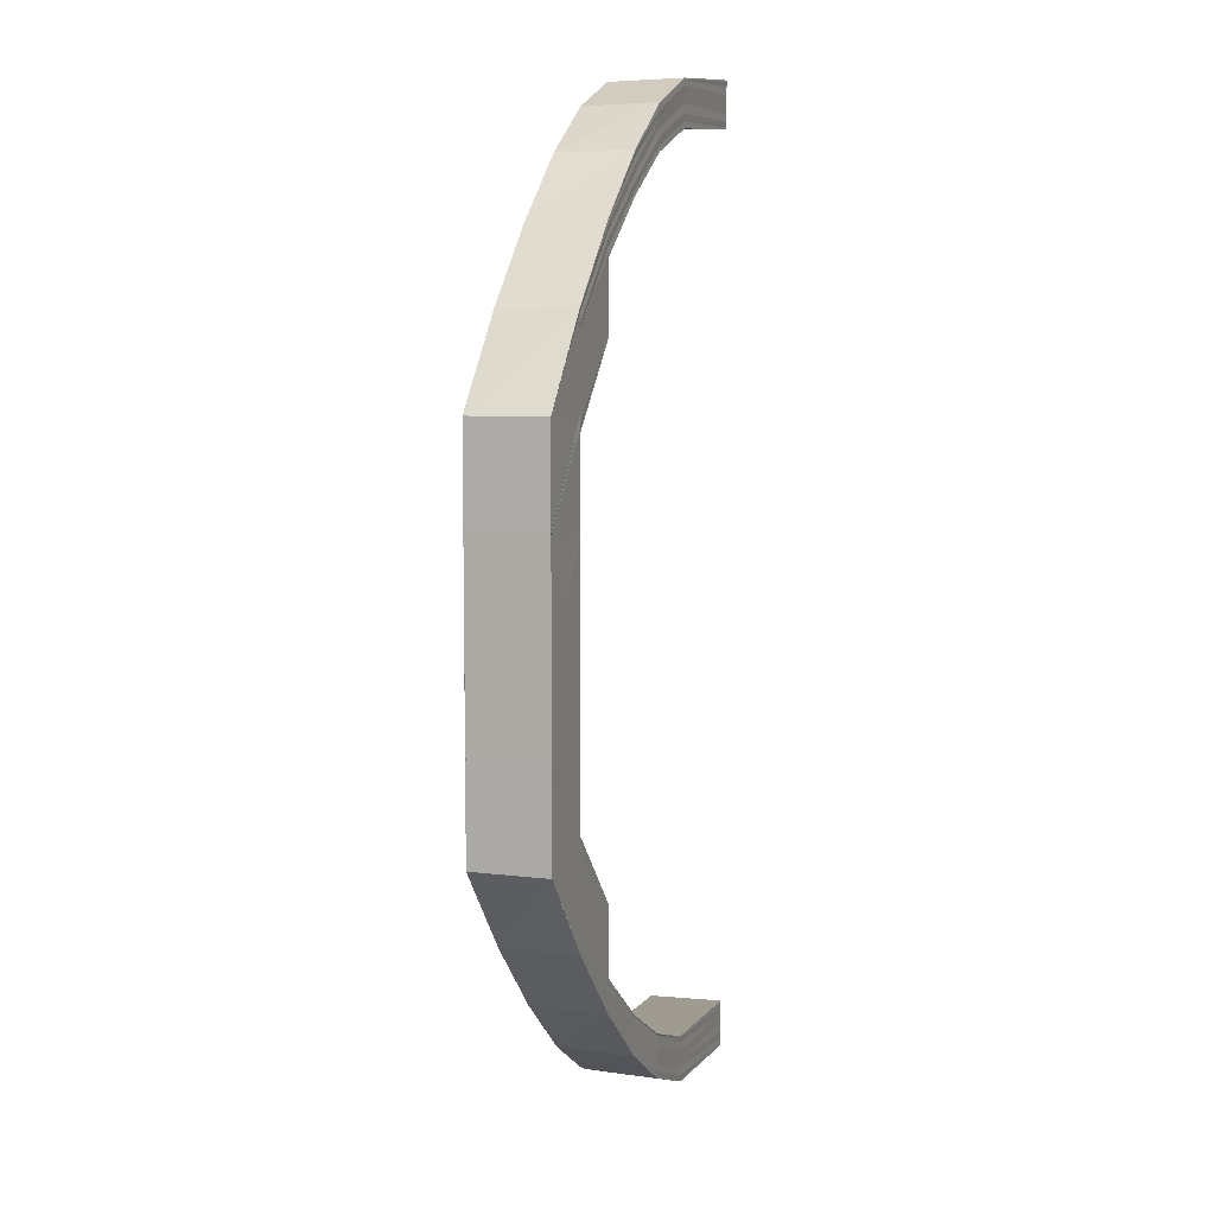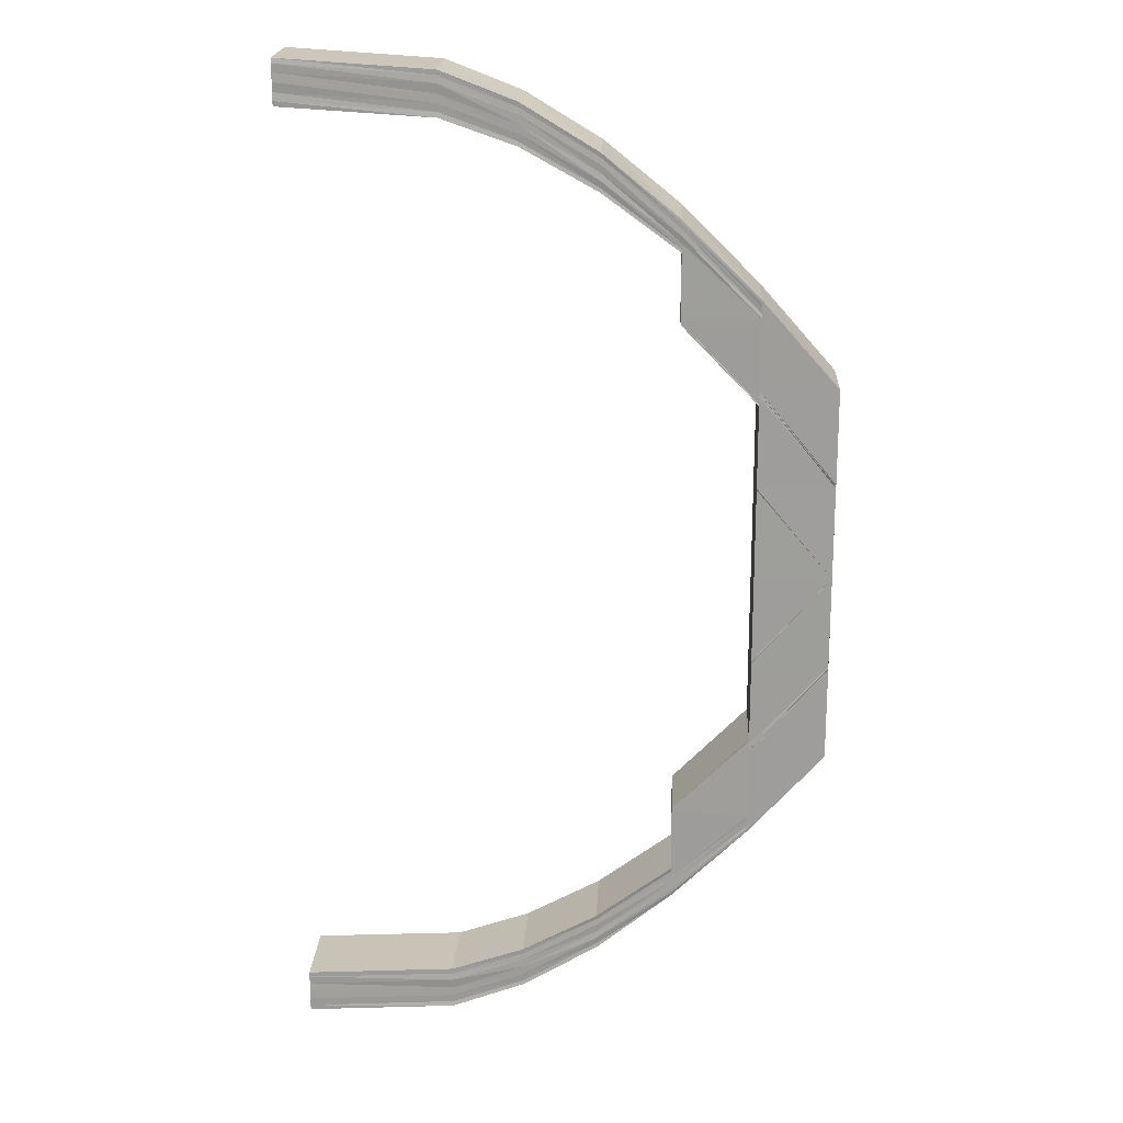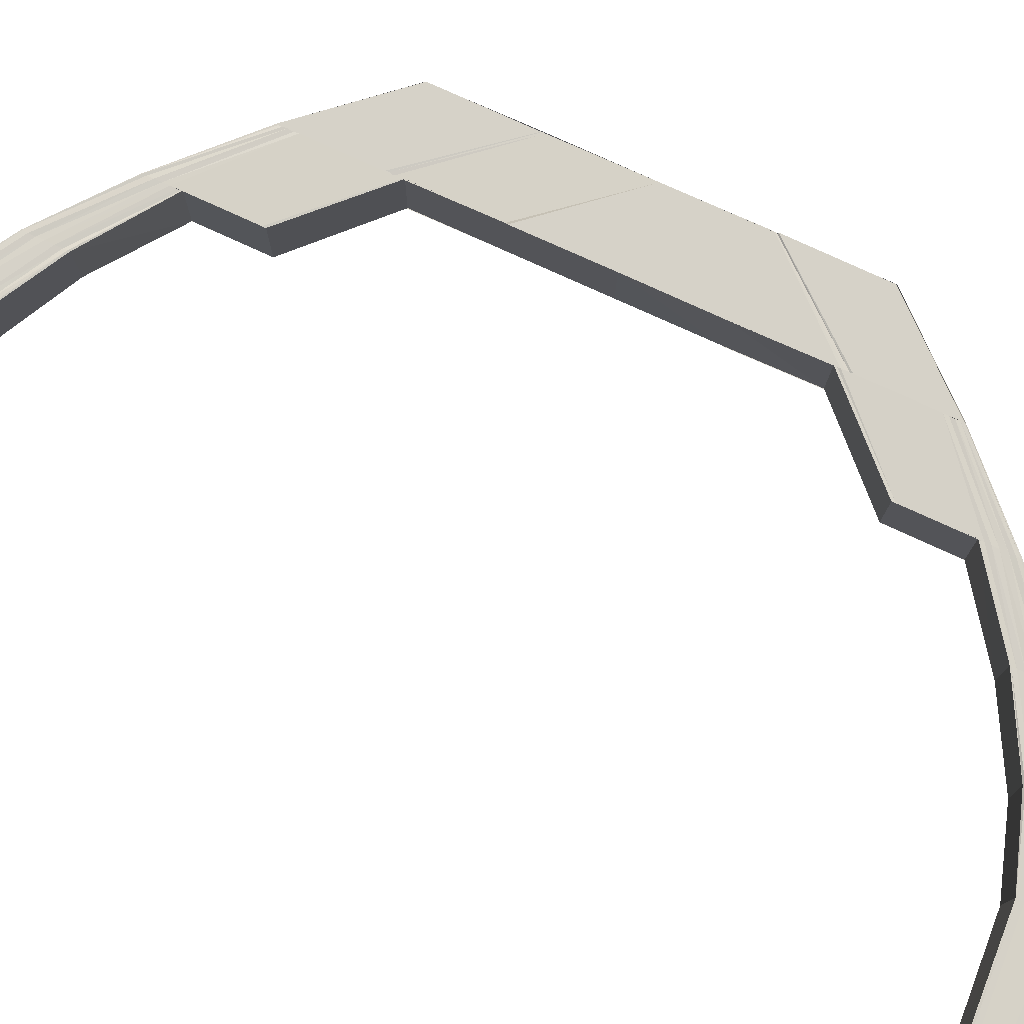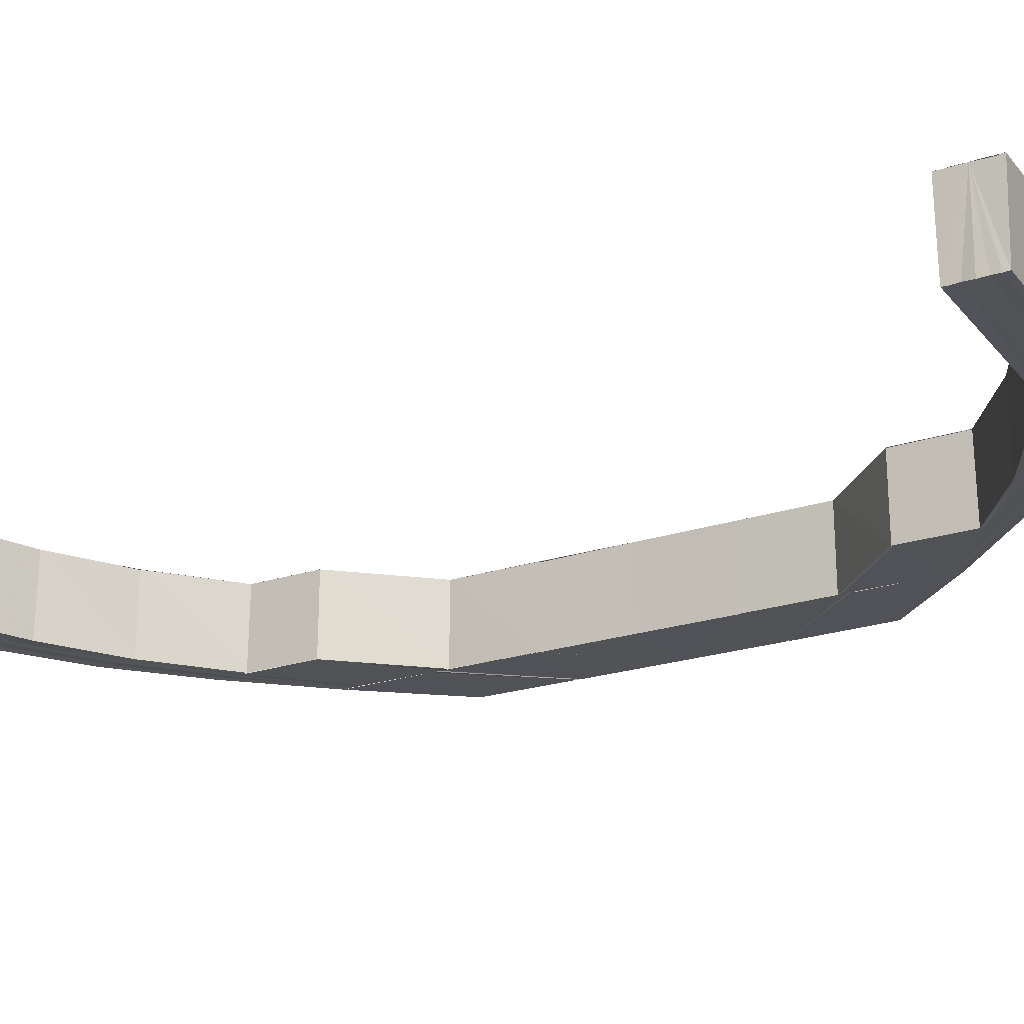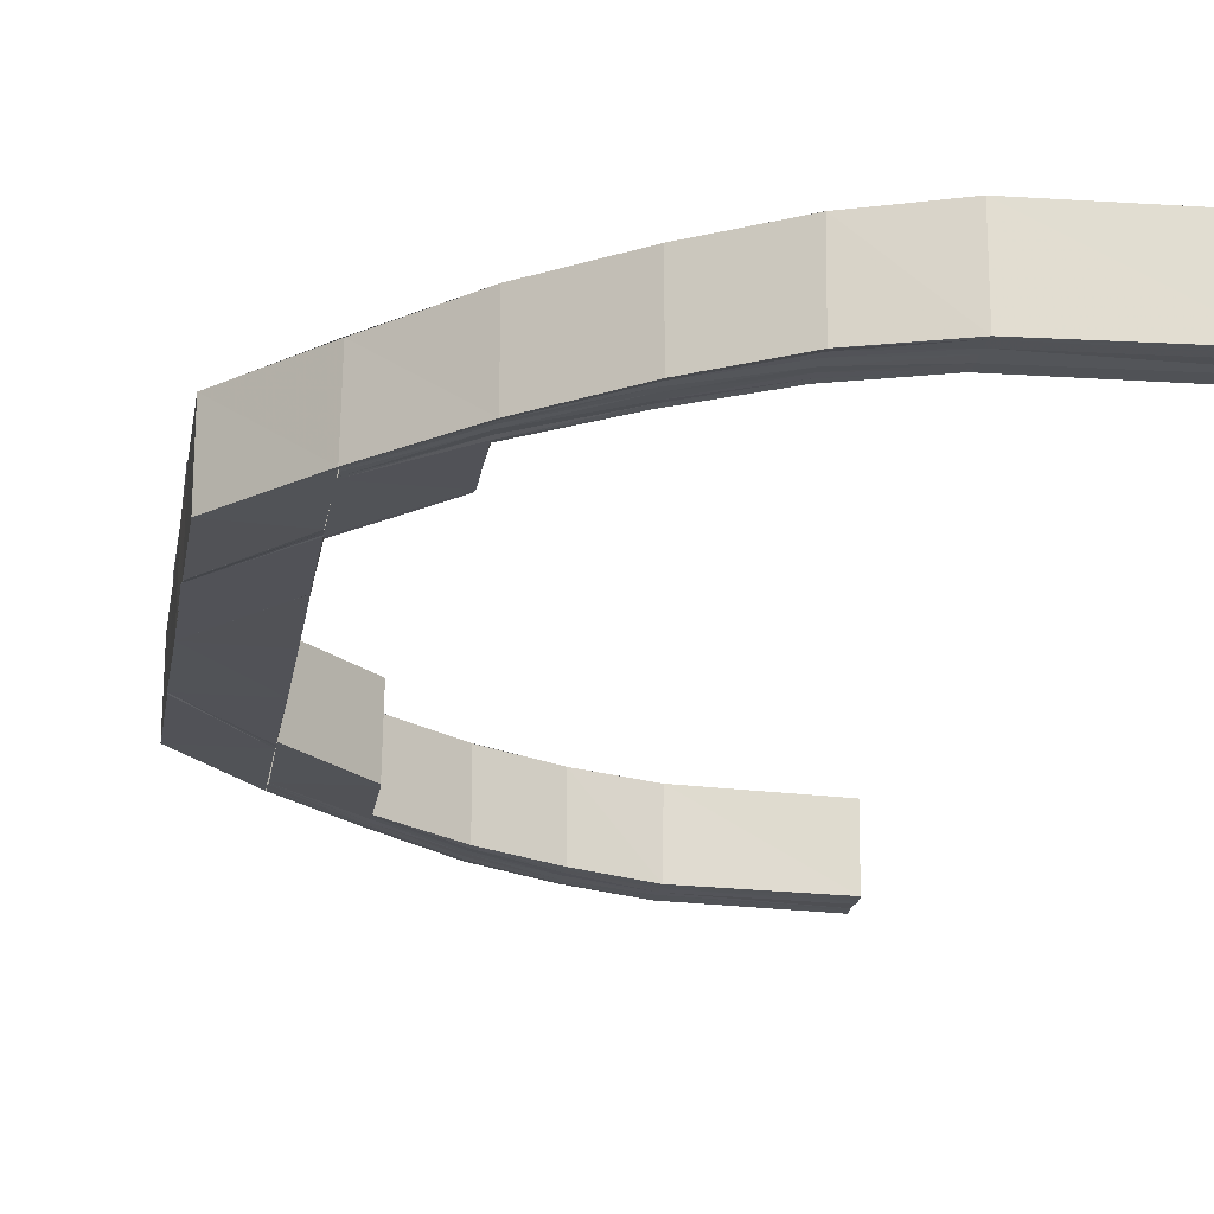
<metadata>
{"format":"obj","ext":"obj","renderer":"f3d","projection":"perspective","resolution":1024,"background":"white","views":[{"elev":7.7,"azim":108.1,"up":"+Z"},{"elev":19.0,"azim":3.1,"up":"+Z"},{"elev":78.7,"azim":-65.7,"up":"+Y"},{"elev":-21.4,"azim":-59.1,"up":"+Y"},{"elev":-21.6,"azim":170.8,"up":"+Y"}]}
</metadata>
<code>
o 22655
v 2168 1866 7.23
v 2168 1866 7.228
v 2168 1866 7.229
v 2168 1866 7.225
v 2168 1866 7.228
v 2168 1866 7.228
v 2168 1866 7.229
v 2168 1866 7.228
v 2168 1866 7.224
v 2168 1866 7.229
v 2168 1866 7.23
v 2168 1866 7.218
v 2168 1866 7.225
v 2168 1866 7.21
v 2168 1866 7.219
v 2168 1866 7.2
v 2168 1866 7.21
v 2168 1866 7.189
v 2168 1866 7.201
v 2168 1866 7.224
v 2168 1866 7.218
v 2168 1866 7.219
v 2168 1866 7.21
v 2168 1866 7.228
v 2168 1866 7.228
v 2168 1866 7.224
v 2168 1866 7.227
v 2168 1866 7.227
v 2168 1866 7.218
v 2168 1866 7.223
v 2168 1866 7.21
v 2168 1866 7.201
v 2168 1866 7.225
v 2168 1866 7.189
v 2168 1866 7.2
v 2168 1866 7.21
v 2168 1866 7.2
v 2168 1866 7.189
v 2168 1866 7.189
v 2168 1866 7.177
v 2168 1866 7.177
v 2168 1866 7.188
v 2168 1866 7.176
v 2168 1866 7.188
v 2168 1866 7.176
v 2168 1866 7.187
v 2168 1866 7.176
v 2168 1866 7.164
v 2168 1866 7.176
v 2168 1866 7.176
v 2168 1866 7.164
v 2168 1866 7.152
v 2168 1866 7.152
v 2168 1866 7.152
v 2168 1866 7.14
v 2168 1866 7.14
v 2168 1866 7.152
v 2168 1866 7.139
v 2168 1866 7.151
v 2168 1866 7.139
v 2168 1866 7.128
v 2168 1866 7.128
v 2168 1866 7.128
v 2168 1866 7.118
v 2168 1866 7.128
v 2168 1866 7.118
v 2168 1866 7.11
v 2168 1866 7.118
v 2168 1866 7.118
v 2168 1866 7.109
v 2168 1866 7.128
v 2168 1866 7.104
v 2168 1866 7.109
v 2168 1866 7.1
v 2168 1866 7.103
v 2168 1866 7.11
v 2168 1866 7.103
v 2168 1866 7.118
v 2168 1866 7.129
v 2168 1866 7.104
v 2168 1866 7.1
v 2168 1866 7.119
v 2168 1866 7.11
v 2168 1866 7.129
v 2168 1866 7.12
v 2168 1866 7.13
v 2168 1866 7.111
v 2168 1866 7.104
v 2168 1866 7.1
v 2168 1866 7.1
v 2168 1866 7.098
v 2168 1866 7.099
v 2168 1866 7.102
v 2168 1866 7.098
v 2168 1866 7.1
v 2168 1866 7.1
v 2168 1866 7.103
v 2168 1866 7.099
v 2168 1866 7.104
v 2168 1866 7.109
v 2168 1866 7.11
v 2168 1866 7.118
v 2168 1866 7.118
v 2168 1866 7.128
v 2168 1866 7.099
v 2168 1866 7.1
v 2168 1866 7.1
v 2168 1866 7.101
v 2168 1866 7.099
v 2168 1866 7.104
v 2168 1866 7.104
v 2168 1866 7.11
v 2168 1866 7.102
v 2168 1866 7.1
v 2168 1866 7.102
v 2168 1866 7.103
v 2168 1866 7.103
v 2168 1866 7.102
v 2168 1866 7.104
v 2168 1866 7.104
v 2168 1866 7.103
v 2168 1866 7.104
v 2168 1866 7.105
v 2168 1866 7.105
v 2168 1866 7.106
v 2168 1866 7.104
v 2168 1866 7.104
v 2168 1866 7.106
v 2168 1866 7.106
v 2168 1866 7.109
v 2168 1866 7.106
v 2168 1866 7.106
v 2168 1866 7.109
v 2168 1866 7.109
v 2168 1866 7.109
v 2168 1866 7.115
v 2168 1866 7.115
v 2168 1866 7.122
v 2168 1866 7.115
v 2168 1866 7.115
v 2168 1866 7.122
v 2168 1866 7.122
v 2168 1866 7.122
v 2168 1866 7.131
v 2168 1866 7.131
v 2168 1866 7.131
v 2168 1866 7.141
v 2168 1866 7.131
v 2168 1866 7.141
v 2168 1866 7.141
v 2168 1866 7.131
v 2168 1866 7.141
v 2168 1866 7.13
v 2168 1866 7.121
v 2168 1866 7.122
v 2168 1866 7.115
v 2168 1866 7.121
v 2168 1866 7.129
v 2168 1866 7.114
v 2168 1866 7.109
v 2168 1866 7.108
v 2168 1866 7.113
v 2168 1866 7.12
v 2168 1866 7.129
v 2168 1866 7.119
v 2168 1866 7.112
v 2168 1866 7.128
v 2168 1866 7.107
v 2168 1866 7.106
v 2168 1866 7.111
v 2168 1866 7.105
v 2168 1866 7.11
v 2168 1866 7.118
v 2168 1866 7.118
v 2168 1866 7.128
v 2168 1866 7.139
v 2168 1866 7.128
v 2168 1866 7.139
v 2168 1866 7.151
v 2168 1866 7.139
v 2168 1866 7.139
v 2168 1866 7.151
v 2168 1866 7.139
v 2168 1866 7.151
v 2168 1866 7.151
v 2168 1866 7.151
v 2168 1866 7.14
v 2168 1866 7.152
v 2168 1866 7.14
v 2168 1866 7.152
v 2168 1866 7.152
v 2168 1866 7.164
v 2168 1866 7.152
v 2168 1866 7.177
v 2168 1866 7.152
v 2168 1866 7.141
v 2168 1866 7.141
v 2168 1866 7.152
v 2168 1866 7.141
v 2168 1866 7.131
v 2168 1866 7.152
v 2168 1866 7.164
v 2168 1866 7.164
v 2168 1866 7.152
v 2168 1866 7.177
v 2168 1866 7.189
v 2168 1866 7.189
v 2168 1866 7.189
v 2168 1866 7.201
v 2168 1866 7.2
v 2168 1866 7.21
v 2168 1866 7.21
v 2168 1866 7.219
v 2168 1866 7.218
v 2168 1866 7.225
v 2168 1866 7.224
v 2168 1866 7.228
v 2168 1866 7.228
v 2168 1866 7.23
v 2168 1866 7.189
v 2168 1866 7.177
v 2168 1866 7.176
v 2168 1866 7.188
v 2168 1866 7.176
v 2168 1866 7.188
v 2168 1866 7.176
v 2168 1866 7.176
v 2168 1866 7.164
v 2168 1866 7.189
v 2168 1866 7.2
v 2168 1866 7.176
v 2168 1866 7.176
v 2168 1866 7.187
v 2168 1866 7.187
v 2168 1866 7.187
v 2168 1866 7.197
v 2168 1866 7.187
v 2168 1866 7.198
v 2168 1866 7.198
v 2168 1866 7.197
v 2168 1866 7.187
v 2168 1866 7.207
v 2168 1866 7.208
v 2168 1866 7.199
v 2168 1866 7.209
v 2168 1866 7.199
v 2168 1866 7.216
v 2168 1866 7.21
v 2168 1866 7.2
v 2168 1866 7.21
v 2168 1866 7.218
v 2168 1866 7.217
v 2168 1866 7.218
v 2168 1866 7.224
v 2168 1866 7.224
v 2168 1866 7.228
v 2168 1866 7.223
v 2168 1866 7.228
v 2168 1866 7.229
v 2168 1866 7.229
v 2168 1866 7.229
v 2168 1866 7.227
v 2168 1866 7.229
v 2168 1866 7.228
v 2168 1866 7.222
v 2168 1866 7.225
v 2168 1866 7.228
v 2168 1866 7.227
v 2168 1866 7.215
v 2168 1866 7.207
v 2168 1866 7.221
v 2168 1866 7.214
v 2168 1866 7.206
v 2168 1866 7.214
v 2168 1866 7.206
v 2168 1866 7.224
v 2168 1866 7.227
v 2168 1866 7.225
v 2168 1866 7.22
v 2168 1866 7.214
v 2168 1866 7.219
v 2168 1866 7.213
v 2168 1866 7.206
v 2168 1866 7.219
v 2168 1866 7.219
v 2168 1866 7.223
v 2168 1866 7.225
v 2168 1866 7.222
v 2168 1866 7.224
v 2168 1866 7.224
v 2168 1866 7.222
v 2168 1866 7.224
v 2168 1866 7.222
v 2168 1866 7.223
v 2168 1866 7.224
v 2168 1866 7.225
v 2168 1866 7.224
v 2168 1866 7.224
v 2168 1866 7.222
v 2168 1866 7.223
v 2168 1866 7.224
v 2168 1866 7.221
v 2168 1866 7.217
v 2168 1866 7.216
v 2168 1866 7.209
v 2168 1866 7.199
v 2168 1866 7.208
v 2168 1866 7.199
v 2168 1866 7.215
v 2168 1866 7.207
v 2168 1866 7.198
v 2168 1866 7.22
v 2168 1866 7.214
v 2168 1866 7.207
v 2168 1866 7.198
v 2168 1866 7.187
v 2168 1866 7.197
v 2168 1866 7.187
v 2168 1866 7.197
v 2168 1866 7.187
v 2168 1866 7.197
v 2168 1866 7.206
v 2168 1866 7.197
v 2168 1866 7.197
v 2168 1866 7.187
v 2168 1866 7.206
v 2168 1866 7.214
v 2168 1866 7.213
v 2168 1866 7.219
v 2168 1866 7.219
v 2168 1866 7.222
v 2168 1866 7.222
v 2168 1866 7.224
v 2168 1866 7.214
v 2168 1866 7.206
v 2168 1866 7.206
v 2168 1866 7.213
v 2168 1866 7.219
v 2168 1866 7.219
v 2168 1866 7.222
v 2168 1866 7.222
v 2168 1866 7.223
v 2168 1866 7.223
v 2168 1866 7.131
v 2168 1866 7.141
v 2168 1866 7.141
v 2168 1866 7.131
v 2168 1866 7.131
v 2168 1866 7.141
v 2168 1866 7.121
v 2168 1866 7.112
v 2168 1866 7.113
v 2168 1866 7.121
v 2168 1866 7.105
v 2168 1866 7.106
v 2168 1866 7.114
v 2168 1866 7.122
v 2168 1866 7.107
v 2168 1866 7.101
v 2168 1866 7.099
v 2168 1866 7.098
v 2168 1866 7.099
v 2168 1866 7.102
v 2168 1866 7.1
v 2168 1866 7.103
v 2168 1866 7.104
v 2168 1866 7.103
v 2168 1866 7.108
v 2168 1866 7.105
v 2168 1866 7.104
v 2168 1866 7.115
v 2168 1866 7.115
v 2168 1866 7.122
v 2168 1866 7.109
v 2168 1866 7.109
v 2168 1866 7.106
v 2168 1866 7.106
v 2168 1866 7.104
v 2168 1866 7.105
v 2168 1866 7.223
v 2168 1866 7.224
v 2168 1866 7.224
v 2168 1866 7.225
v 2168 1866 7.227
v 2168 1866 7.228
v 2168 1866 7.229
v 2168 1866 7.229
f 1 2 3
f 2 4 5
f 6 5 3
f 3 5 7
f 8 9 6
f 10 8 11
f 9 12 13
f 12 14 15
f 14 16 17
f 16 18 19
f 13 20 5
f 15 21 20
f 4 22 20
f 22 23 21
f 5 20 24
f 5 24 7
f 7 24 25
f 20 26 24
f 20 21 26
f 24 27 25
f 24 26 27
f 25 27 28
f 21 29 26
f 26 30 27
f 26 29 30
f 21 31 29
f 17 31 21
f 23 32 31
f 27 30 33
f 27 33 28
f 32 34 35
f 19 35 31
f 31 35 36
f 31 36 29
f 35 37 36
f 35 38 37
f 38 39 37
f 38 40 39
f 40 41 39
f 39 41 42
f 41 43 42
f 42 43 44
f 43 45 44
f 44 45 46
f 45 47 46
f 45 48 47
f 47 48 49
f 49 48 50
f 48 51 50
f 48 52 51
f 53 52 48
f 54 53 48
f 54 55 53
f 56 55 54
f 57 56 54
f 58 56 57
f 59 58 57
f 60 58 59
f 60 61 58
f 62 61 60
f 63 64 61
f 65 66 62
f 66 67 68
f 68 69 61
f 64 70 69
f 61 69 71
f 67 72 73
f 72 74 75
f 73 76 69
f 70 77 76
f 69 78 71
f 69 76 78
f 71 78 79
f 75 80 76
f 77 81 80
f 78 82 79
f 76 83 78
f 76 80 83
f 78 83 82
f 79 82 84
f 82 85 84
f 84 85 86
f 83 87 82
f 82 87 85
f 80 88 83
f 83 88 87
f 80 89 88
f 90 89 80
f 81 91 89
f 74 92 90
f 92 91 93
f 92 94 95
f 96 95 97
f 98 92 93
f 99 97 100
f 101 100 102
f 103 102 104
f 98 105 106
f 107 98 93
f 107 98 108
f 108 109 96
f 108 106 110
f 111 108 99
f 111 110 112
f 113 108 111
f 113 114 108
f 115 107 113
f 115 107 93
f 116 115 93
f 116 115 117
f 117 118 113
f 119 116 93
f 119 116 120
f 120 121 117
f 122 119 93
f 122 119 123
f 124 122 93
f 125 122 123
f 123 126 120
f 124 127 128
f 129 128 130
f 131 124 132
f 133 131 134
f 135 130 136
f 137 136 138
f 139 133 140
f 141 139 142
f 143 142 144
f 145 143 144
f 145 146 147
f 144 148 149
f 150 151 149
f 149 148 152
f 148 153 152
f 148 154 153
f 155 156 154
f 154 157 153
f 153 157 158
f 154 159 157
f 140 159 154
f 156 160 159
f 160 125 161
f 134 161 159
f 159 162 157
f 159 161 162
f 157 163 158
f 157 162 163
f 158 163 164
f 163 165 164
f 162 166 163
f 163 166 165
f 164 165 167
f 162 168 166
f 161 168 162
f 161 123 168
f 132 123 161
f 123 120 168
f 168 120 169
f 168 169 166
f 120 117 169
f 166 170 165
f 166 169 170
f 169 117 171
f 169 171 170
f 117 113 171
f 171 113 111
f 171 111 172
f 170 171 172
f 172 111 101
f 165 170 173
f 170 172 173
f 173 172 103
f 165 173 167
f 172 112 174
f 173 174 175
f 167 175 176
f 167 173 177
f 178 176 179
f 178 167 180
f 177 62 181
f 180 181 182
f 183 65 181
f 184 183 182
f 185 182 48
f 186 178 185
f 187 178 186
f 188 187 186
f 189 187 188
f 190 189 188
f 152 189 190
f 191 152 190
f 192 185 48
f 191 190 192
f 193 191 192
f 192 48 194
f 195 193 192
f 196 197 195
f 198 196 195
f 199 200 197
f 198 201 202
f 203 204 192
f 205 192 194
f 205 194 206
f 207 205 206
f 207 208 209
f 210 209 211
f 212 211 213
f 214 213 215
f 216 215 217
f 218 217 219
f 220 221 207
f 222 221 220
f 223 222 220
f 224 222 223
f 225 224 223
f 226 224 225
f 226 192 224
f 227 192 226
f 228 192 227
f 220 229 230
f 51 198 228
f 51 228 231
f 232 51 231
f 232 231 233
f 234 232 233
f 234 235 236
f 233 237 238
f 238 237 239
f 240 241 238
f 238 239 242
f 242 239 243
f 239 244 243
f 243 244 245
f 244 246 245
f 242 243 247
f 245 246 248
f 246 249 248
f 248 249 212
f 249 230 250
f 248 250 251
f 243 245 252
f 247 243 252
f 245 248 253
f 252 245 253
f 253 248 214
f 253 251 254
f 252 253 255
f 255 253 216
f 255 254 256
f 257 252 255
f 247 252 257
f 257 255 258
f 258 256 259
f 258 255 218
f 260 258 261
f 262 257 258
f 262 258 263
f 264 262 260
f 265 257 262
f 265 247 257
f 266 265 262
f 266 262 267
f 268 266 264
f 269 247 265
f 269 242 247
f 270 242 269
f 271 269 265
f 271 265 266
f 272 270 269
f 272 269 271
f 273 270 272
f 274 275 272
f 276 271 266
f 276 266 277
f 278 276 268
f 279 272 271
f 279 271 276
f 280 272 279
f 281 274 279
f 282 283 280
f 284 282 285
f 285 279 286
f 286 279 276
f 286 276 287
f 288 281 286
f 289 286 278
f 290 288 289
f 291 286 292
f 293 284 291
f 294 293 295
f 28 33 296
f 33 297 296
f 296 297 298
f 33 299 297
f 30 299 33
f 297 300 298
f 298 300 301
f 299 302 297
f 297 302 300
f 30 303 299
f 29 303 30
f 29 36 303
f 303 304 299
f 299 304 302
f 36 305 303
f 303 305 304
f 36 37 305
f 37 306 305
f 305 306 307
f 305 307 304
f 306 308 307
f 304 309 302
f 304 307 309
f 307 308 310
f 307 310 309
f 308 311 310
f 302 309 312
f 302 312 300
f 309 310 313
f 309 313 312
f 310 311 314
f 310 314 313
f 311 315 314
f 311 46 315
f 46 316 315
f 315 316 317
f 316 318 317
f 317 318 319
f 318 320 321
f 322 319 273
f 319 323 273
f 324 325 323
f 322 326 327
f 328 327 329
f 330 329 331
f 332 331 333
f 334 335 328
f 335 336 337
f 334 337 338
f 314 335 334
f 313 314 334
f 339 334 330
f 313 334 339
f 339 338 340
f 312 313 339
f 341 339 332
f 312 339 341
f 341 340 342
f 300 312 341
f 300 341 301
f 301 341 343
f 86 344 345
f 345 344 346
f 344 347 346
f 347 348 349
f 86 350 344
f 85 350 86
f 85 351 350
f 87 351 85
f 351 352 350
f 350 352 353
f 87 354 351
f 88 354 87
f 351 355 352
f 354 355 351
f 352 356 353
f 353 356 357
f 355 358 352
f 352 358 356
f 88 359 354
f 89 359 88
f 89 360 359
f 361 360 89
f 360 362 359
f 359 363 354
f 359 362 363
f 354 363 355
f 362 364 363
f 363 365 355
f 363 364 365
f 355 365 358
f 364 93 365
f 365 93 366
f 365 366 358
f 93 367 366
f 358 366 368
f 358 368 356
f 366 367 369
f 366 369 368
f 367 370 369
f 356 368 371
f 356 371 357
f 357 371 143
f 371 372 373
f 368 374 371
f 368 369 374
f 371 374 137
f 374 375 372
f 369 376 374
f 369 370 376
f 374 376 135
f 376 377 375
f 370 378 376
f 378 379 377
f 376 378 129
f 380 381 28
f 381 382 28
f 382 383 28
f 383 384 28
f 384 385 28
f 385 386 28
f 386 387 28
f 387 1 28

</code>
